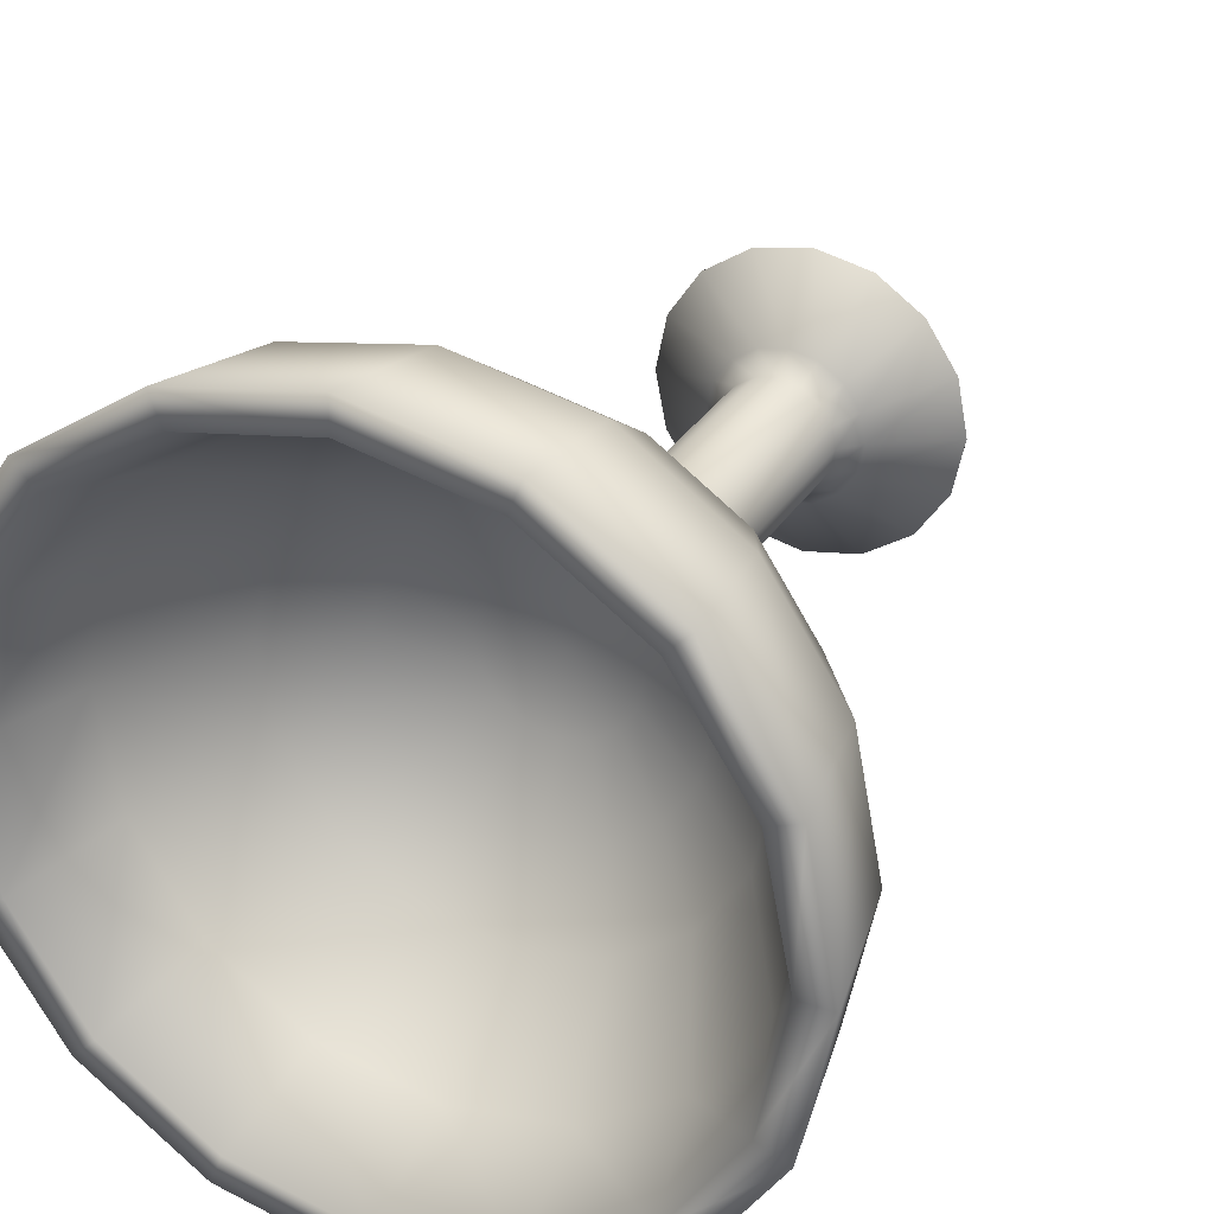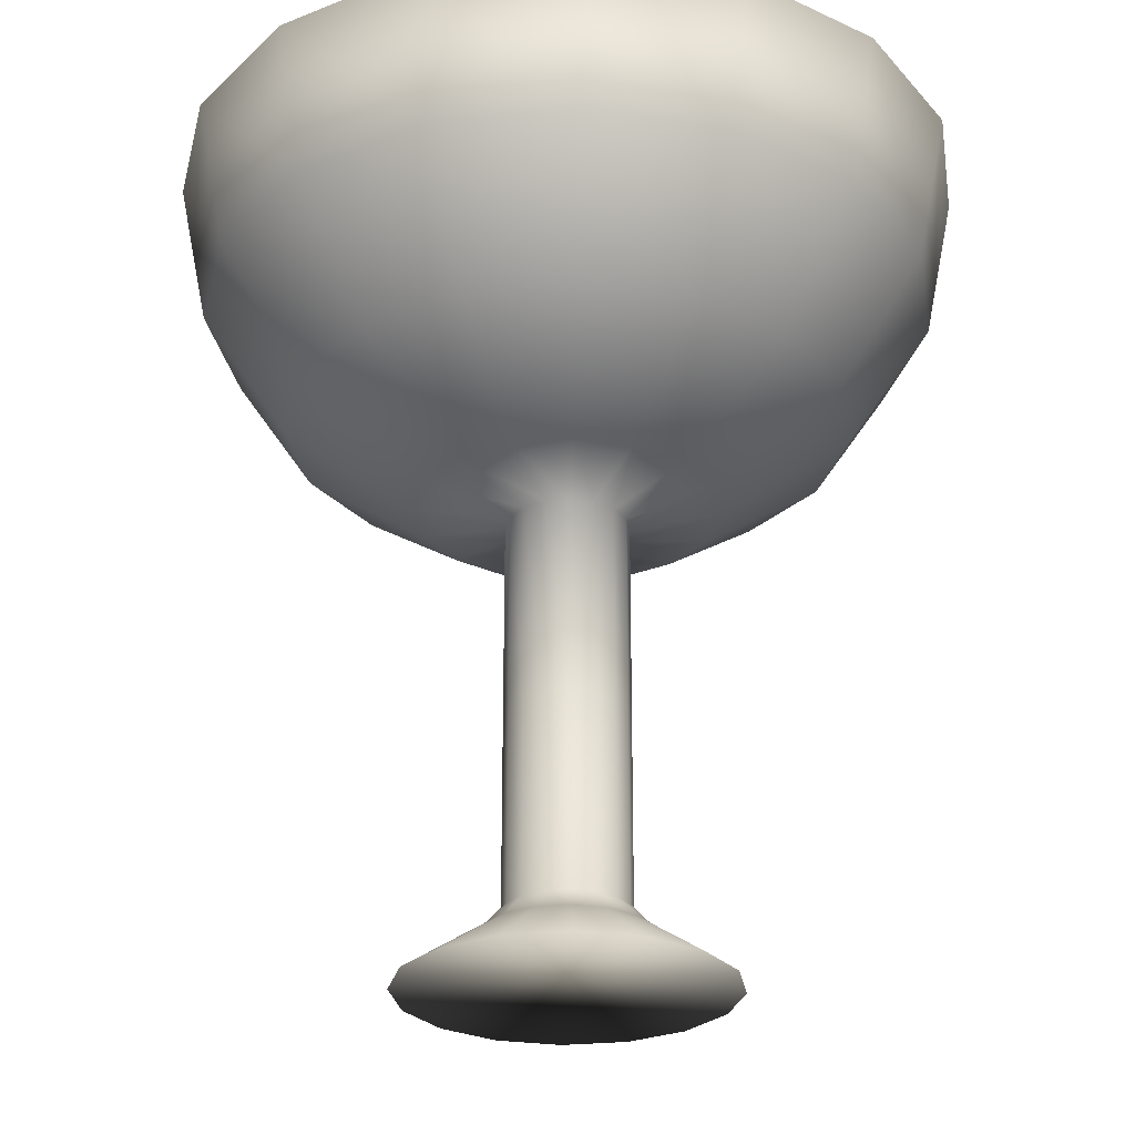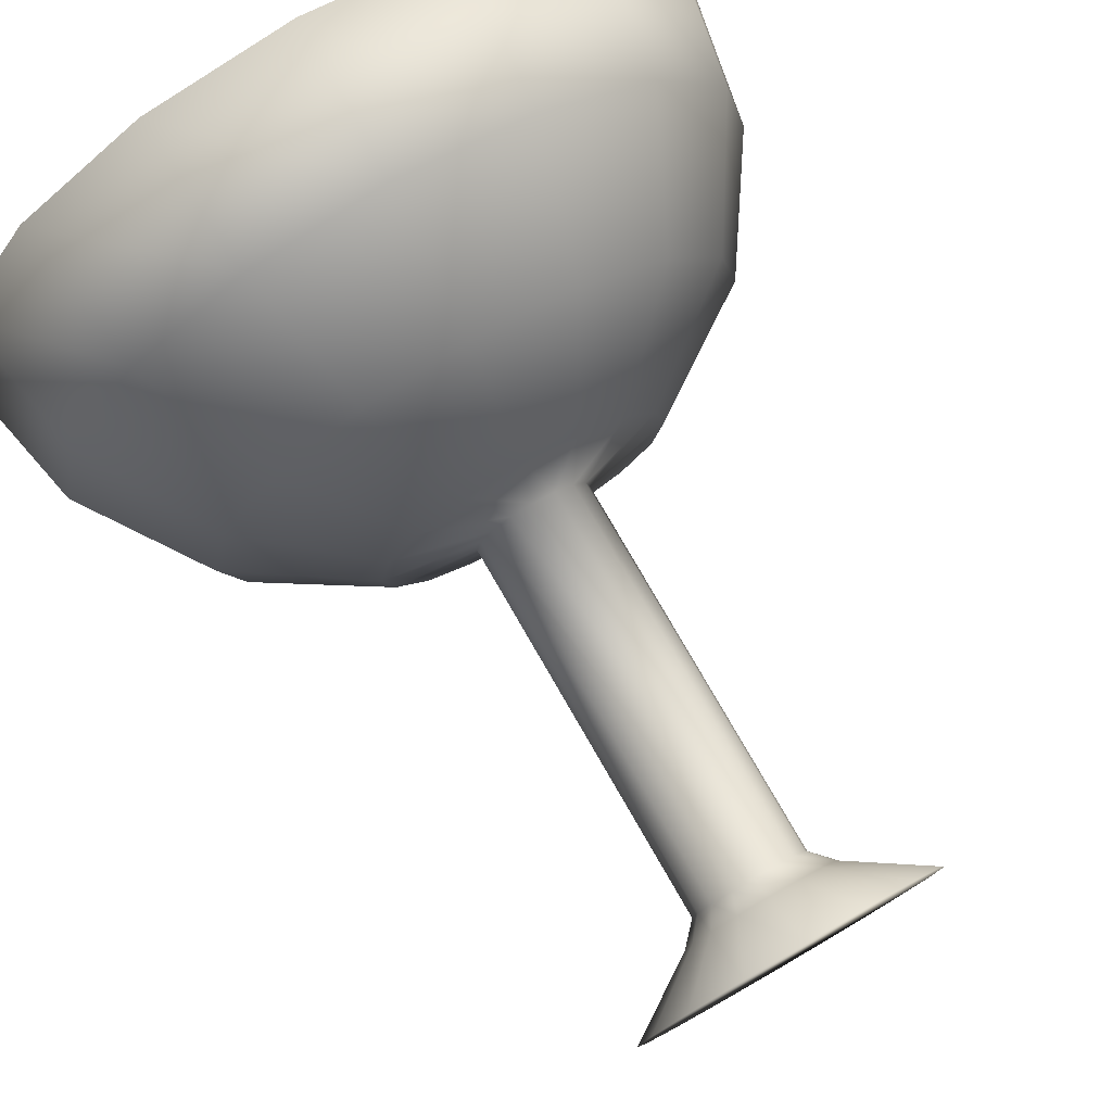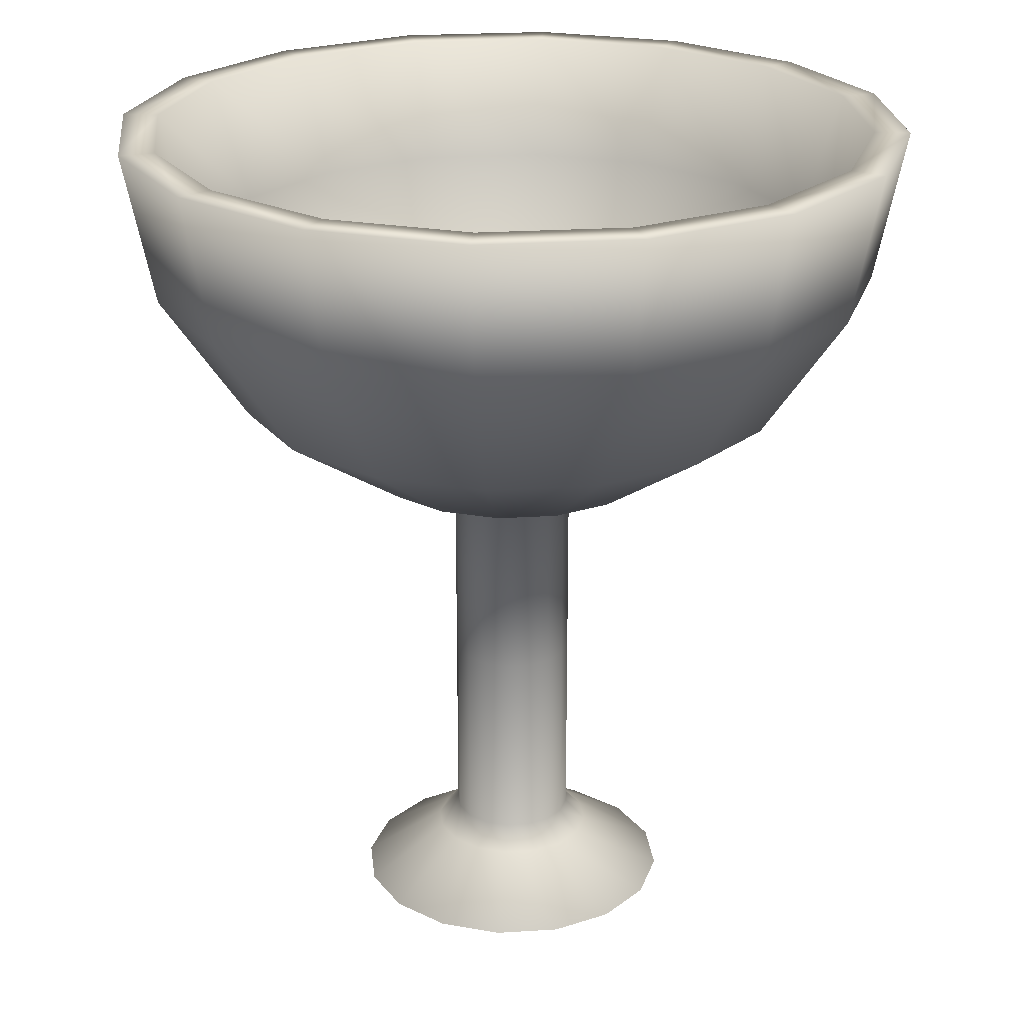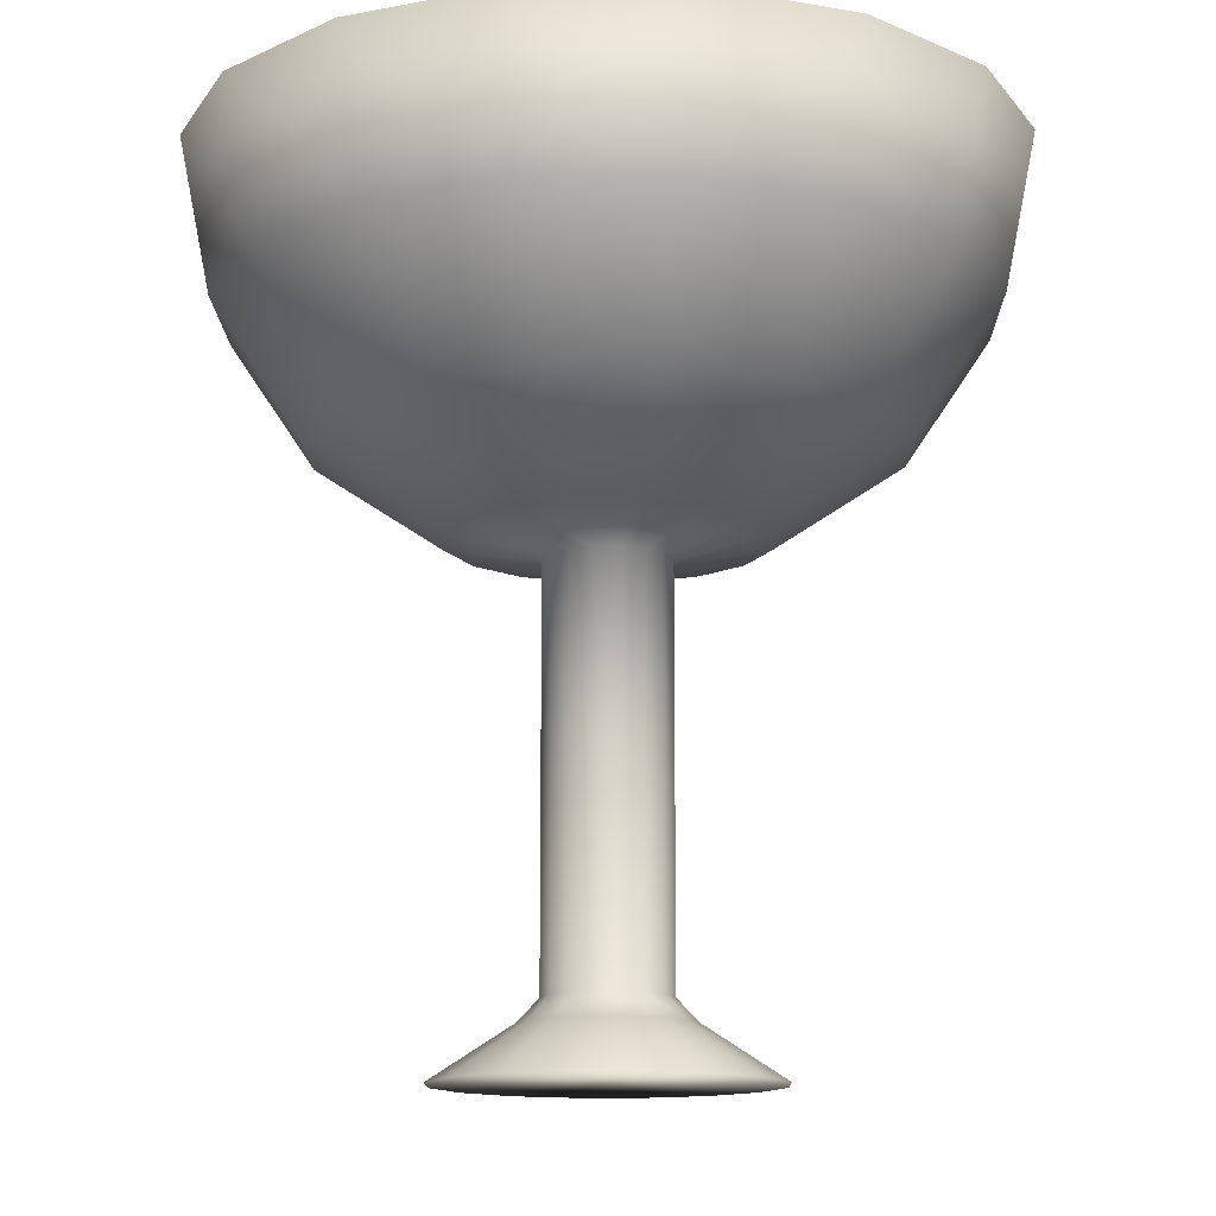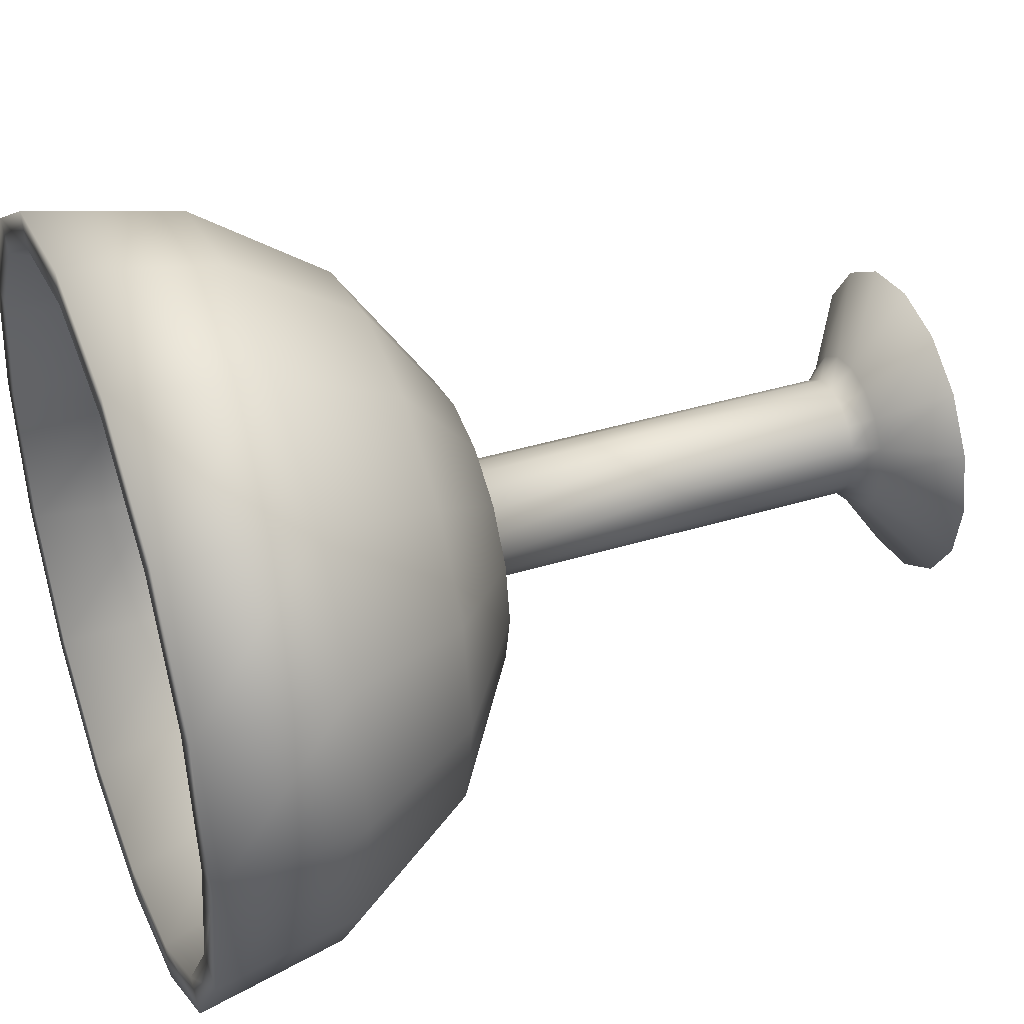
<metadata>
{"format":"obj","ext":"obj","renderer":"f3d","projection":"perspective","resolution":1024,"background":"white","views":[{"elev":30.6,"azim":-153.3,"up":"+Z"},{"elev":-26.8,"azim":155.5,"up":"+Y"},{"elev":78.1,"azim":-30.0,"up":"+Z"},{"elev":23.9,"azim":50.2,"up":"+Y"},{"elev":-13.2,"azim":124.7,"up":"+Y"},{"elev":39.4,"azim":-110.9,"up":"+Z"}]}
</metadata>
<code>
o sphere1
v 0.25 0.5376 0
v 0.231 0.5376 0.09567
v 0.1768 0.5376 0.1768
v 0.09567 0.5376 0.231
v 1.844e-17 0.5376 0.25
v -0.09567 0.5376 0.231
v -0.1768 0.5376 0.1768
v -0.231 0.5376 0.09567
v -0.25 0.5376 3.062e-17
v -0.231 0.5376 -0.09567
v -0.1768 0.5376 -0.1768
v -0.09567 0.5376 -0.231
v -4.28e-17 0.5376 -0.25
v 0.09567 0.5376 -0.231
v 0.1768 0.5376 -0.1768
v 0.231 0.5376 -0.09567
v 0.231 0.442 0
v 0.2134 0.442 0.08839
v 0.1633 0.442 0.1633
v 0.08839 0.442 0.2134
v 1.727e-17 0.442 0.231
v -0.08839 0.442 0.2134
v -0.1633 0.442 0.1633
v -0.2134 0.442 0.08839
v -0.231 0.442 2.829e-17
v -0.2134 0.442 -0.08839
v -0.1633 0.442 -0.1633
v -0.08839 0.442 -0.2134
v -3.93e-17 0.442 -0.231
v 0.08839 0.442 -0.2134
v 0.1633 0.442 -0.1633
v 0.2134 0.442 -0.08839
v 0.1768 0.3609 0
v 0.1633 0.3609 0.06765
v 0.125 0.3609 0.125
v 0.06765 0.3609 0.1633
v 1.395e-17 0.3609 0.1768
v -0.06765 0.3609 0.1633
v -0.125 0.3609 0.125
v -0.1633 0.3609 0.06765
v -0.1768 0.3609 2.165e-17
v -0.1633 0.3609 -0.06765
v -0.125 0.3609 -0.125
v -0.06765 0.3609 -0.1633
v -2.935e-17 0.3609 -0.1768
v 0.06765 0.3609 -0.1633
v 0.125 0.3609 -0.125
v 0.1633 0.3609 -0.06765
v 0.09567 0.3067 0
v 0.08839 0.3067 0.03661
v 0.06765 0.3067 0.06765
v 0.03661 0.3067 0.08839
v 8.986e-18 0.3067 0.09567
v -0.03661 0.3067 0.08839
v -0.06765 0.3067 0.06765
v -0.08839 0.3067 0.03661
v -0.09567 0.3067 1.172e-17
v -0.08839 0.3067 -0.03661
v -0.06765 0.3067 -0.06765
v -0.03661 0.3067 -0.08839
v -1.445e-17 0.3067 -0.09567
v 0.03661 0.3067 -0.08839
v 0.06765 0.3067 -0.06765
v 0.08839 0.3067 -0.03661
v 0.03827 0.2953 0
v 0.03536 0.2953 0.01464
v 0.02706 0.2953 0.02706
v 0.01464 0.2953 0.03536
v 5.471e-18 0.2953 0.03827
v -0.01464 0.2953 0.03536
v -0.02706 0.2953 0.02706
v -0.03536 0.2953 0.01464
v -0.03827 0.2953 4.687e-18
v -0.03536 0.2953 -0.01464
v -0.02706 0.2953 -0.02706
v -0.01464 0.2953 -0.03536
v -3.902e-18 0.2953 -0.03827
v 0.01464 0.2953 -0.03536
v 0.02706 0.2953 -0.02706
v 0.03536 0.2953 -0.01464
v 0.02706 0.0471 -0.02706
v 0.03536 0.0471 -0.01464
v 0.03827 0.0471 0
v 0.03536 0.0471 0.01464
v 0.02706 0.0471 0.02706
v 0.01464 0.0471 0.03536
v 5.471e-18 0.0471 0.03827
v -0.01464 0.0471 0.03536
v -0.02706 0.0471 0.02706
v -0.03536 0.0471 0.01464
v -0.03827 0.0471 4.687e-18
v -0.03536 0.0471 -0.01464
v -0.02706 0.0471 -0.02706
v -0.01464 0.0471 -0.03536
v -3.902e-18 0.0471 -0.03827
v 0.01464 0.0471 -0.03536
v 0.03626 0.03325 -0.03626
v 0.04738 0.03325 -0.01962
v 0.05128 0.03325 -2.58e-19
v 0.04738 0.03325 0.01962
v 0.03626 0.03325 0.03626
v 0.01962 0.03325 0.04738
v 8.037e-18 0.03325 0.05128
v -0.01962 0.03325 0.04738
v -0.03626 0.03325 0.03626
v -0.04738 0.03325 0.01962
v -0.05128 0.03325 6.022e-18
v -0.04738 0.03325 -0.01962
v -0.03626 0.03325 -0.03626
v -0.01962 0.03325 -0.04738
v -4.523e-18 0.03325 -0.05128
v 0.01962 0.03325 -0.04738
v 0.07209 0 -0.07209
v 0.09418 0 -0.03901
v 0.1019 0 -1.782e-18
v 0.09418 0 0.03901
v 0.07209 0 0.07209
v 0.03901 0 0.09418
v 2.06e-17 0 0.1019
v -0.03901 0 0.09418
v -0.07209 0 0.07209
v -0.09418 0 0.03901
v -0.1019 0 1.07e-17
v -0.09418 0 -0.03901
v -0.07209 0 -0.07209
v -0.03901 0 -0.09418
v -4.369e-18 0 -0.1019
v 0.03901 0 -0.09418
v -1.218e-17 0.3167 0
v 1.621e-17 0.5376 0.2276
v 6.19e-18 0.3833 0.15
v 6.628e-20 0.3468 0.1
v -6.057e-18 0.3261 0.05
v -1.83e-17 0.3261 -0.05
v -2.443e-17 0.3468 -0.1
v -3.055e-17 0.3833 -0.15
v -3.953e-17 0.5376 -0.2276
v 0.01913 0.3261 -0.04619
v 0.03827 0.3468 -0.09239
v 0.0574 0.3833 -0.1386
v 0.0871 0.5376 -0.2103
v 0.03536 0.3261 -0.03536
v 0.07071 0.3468 -0.07071
v 0.1061 0.3833 -0.1061
v 0.1609 0.5376 -0.1609
v 0.04619 0.3261 -0.01913
v 0.09239 0.3468 -0.03827
v 0.1386 0.3833 -0.0574
v 0.2103 0.5376 -0.0871
v 0.05 0.3261 0
v 0.1 0.3468 0
v 0.15 0.3833 0
v 0.2276 0.5376 7.182e-19
v 0.04619 0.3261 0.01913
v 0.09239 0.3468 0.03827
v 0.1386 0.3833 0.0574
v 0.2103 0.5376 0.0871
v 0.03536 0.3261 0.03536
v 0.07071 0.3468 0.07071
v 0.1061 0.3833 0.1061
v 0.1609 0.5376 0.1609
v 0.01913 0.3261 0.04619
v 0.03827 0.3468 0.09239
v 0.0574 0.3833 0.1386
v 0.0871 0.5376 0.2103
v -0.01913 0.3261 0.04619
v -0.03827 0.3468 0.09239
v -0.0574 0.3833 0.1386
v -0.0871 0.5376 0.2103
v -0.03536 0.3261 0.03536
v -0.07071 0.3468 0.07071
v -0.1061 0.3833 0.1061
v -0.1609 0.5376 0.1609
v -0.04619 0.3261 0.01913
v -0.09239 0.3468 0.03827
v -0.1386 0.3833 0.0574
v -0.2103 0.5376 0.0871
v -0.05 0.3261 6.123e-18
v -0.1 0.3468 1.225e-17
v -0.15 0.3833 1.837e-17
v -0.2276 0.5376 2.859e-17
v -0.04619 0.3261 -0.01913
v -0.09239 0.3468 -0.03827
v -0.1386 0.3833 -0.0574
v -0.2103 0.5376 -0.0871
v -0.03536 0.3261 -0.03536
v -0.07071 0.3468 -0.07071
v -0.1061 0.3833 -0.1061
v -0.1609 0.5376 -0.1609
v -0.01913 0.3261 -0.04619
v -0.03827 0.3468 -0.09239
v -0.0574 0.3833 -0.1386
v -0.0871 0.5376 -0.2103
v 1.303e-17 0.4605 0.2009
v -3.617e-17 0.4605 -0.2009
v 0.07687 0.4605 -0.1856
v 0.142 0.4605 -0.142
v 0.1856 0.4605 -0.07687
v 0.2009 0.4605 4.361e-19
v 0.1856 0.4605 0.07687
v 0.142 0.4605 0.142
v 0.07687 0.4605 0.1856
v -0.07687 0.4605 0.1856
v -0.142 0.4605 0.142
v -0.1856 0.4605 0.07687
v -0.2009 0.4605 2.504e-17
v -0.1856 0.4605 -0.07687
v -0.142 0.4605 -0.142
v -0.07687 0.4605 -0.1856
v 0.02706 0.1712 -0.02706
v 0.03536 0.1712 -0.01464
v 0.03827 0.1712 0
v 0.03536 0.1712 0.01464
v 0.02706 0.1712 0.02706
v 0.01464 0.1712 0.03536
v 5.471e-18 0.1712 0.03827
v -0.01464 0.1712 0.03536
v -0.02706 0.1712 0.02706
v -0.03536 0.1712 0.01464
v -0.03827 0.1712 4.687e-18
v -0.03536 0.1712 -0.01464
v -0.02706 0.1712 -0.02706
v -0.01464 0.1712 -0.03536
v -3.902e-18 0.1712 -0.03827
v 0.01464 0.1712 -0.03536
g sphere1_default
f 1 17 32 16
f 1 153 157 2
f 2 18 17 1
f 2 157 161 3
f 3 19 18 2
f 3 161 165 4
f 4 20 19 3
f 4 165 130 5
f 5 21 20 4
f 5 130 169 6
f 6 22 21 5
f 6 169 173 7
f 7 23 22 6
f 7 173 177 8
f 8 24 23 7
f 8 177 181 9
f 9 25 24 8
f 9 181 185 10
f 10 26 25 9
f 10 185 189 11
f 11 27 26 10
f 11 189 193 12
f 12 28 27 11
f 12 193 137 13
f 13 29 28 12
f 13 137 141 14
f 14 30 29 13
f 14 141 145 15
f 15 31 30 14
f 15 145 149 16
f 16 32 31 15
f 16 149 153 1
f 17 33 48 32
f 18 34 33 17
f 19 35 34 18
f 20 36 35 19
f 21 37 36 20
f 22 38 37 21
f 23 39 38 22
f 24 40 39 23
f 25 41 40 24
f 26 42 41 25
f 27 43 42 26
f 28 44 43 27
f 29 45 44 28
f 30 46 45 29
f 31 47 46 30
f 32 48 47 31
f 33 49 64 48
f 34 50 49 33
f 35 51 50 34
f 36 52 51 35
f 37 53 52 36
f 38 54 53 37
f 39 55 54 38
f 40 56 55 39
f 41 57 56 40
f 42 58 57 41
f 43 59 58 42
f 44 60 59 43
f 45 61 60 44
f 46 62 61 45
f 47 63 62 46
f 48 64 63 47
f 49 65 80 64
f 50 66 65 49
f 51 67 66 50
f 52 68 67 51
f 53 69 68 52
f 54 70 69 53
f 55 71 70 54
f 56 72 71 55
f 57 73 72 56
f 58 74 73 57
f 59 75 74 58
f 60 76 75 59
f 61 77 76 60
f 62 78 77 61
f 63 79 78 62
f 64 80 79 63
f 65 212 211 80
f 66 213 212 65
f 67 214 213 66
f 68 215 214 67
f 69 216 215 68
f 70 217 216 69
f 71 218 217 70
f 72 219 218 71
f 73 220 219 72
f 74 221 220 73
f 75 222 221 74
f 76 223 222 75
f 77 224 223 76
f 78 225 224 77
f 79 210 225 78
f 80 211 210 79
f 81 97 112 96
f 81 210 211 82
f 82 98 97 81
f 82 211 212 83
f 83 99 98 82
f 83 212 213 84
f 84 100 99 83
f 84 213 214 85
f 85 101 100 84
f 85 214 215 86
f 86 102 101 85
f 86 215 216 87
f 87 103 102 86
f 87 216 217 88
f 88 104 103 87
f 88 217 218 89
f 89 105 104 88
f 89 218 219 90
f 90 106 105 89
f 90 219 220 91
f 91 107 106 90
f 91 220 221 92
f 92 108 107 91
f 92 221 222 93
f 93 109 108 92
f 93 222 223 94
f 94 110 109 93
f 94 223 224 95
f 95 111 110 94
f 95 224 225 96
f 96 112 111 95
f 96 225 210 81
f 97 113 128 112
f 98 114 113 97
f 99 115 114 98
f 100 116 115 99
f 101 117 116 100
f 102 118 117 101
f 103 119 118 102
f 104 120 119 103
f 105 121 120 104
f 106 122 121 105
f 107 123 122 106
f 108 124 123 107
f 109 125 124 108
f 110 126 125 109
f 111 127 126 110
f 112 128 127 111
f 114 115 116 117 118 119 120 121 122 123 124 125 126 127 128 113
f 129 133 162
f 129 138 134
f 129 142 138
f 129 146 142
f 129 150 146
f 129 154 150
f 129 158 154
f 129 162 158
f 129 170 166
f 129 174 170
f 129 178 174
f 129 182 178
f 129 186 182
f 129 190 186
f 130 165 202 194
f 131 164 163 132
f 132 163 162 133
f 132 167 168 131
f 133 166 167 132
f 134 138 139 135
f 134 190 129
f 135 139 140 136
f 135 191 190 134
f 136 140 196 195
f 136 192 191 135
f 137 195 196 141
f 138 142 143 139
f 139 143 144 140
f 140 144 197 196
f 141 196 197 145
f 142 146 147 143
f 143 147 148 144
f 144 148 198 197
f 145 197 198 149
f 146 150 151 147
f 147 151 152 148
f 148 152 199 198
f 149 198 199 153
f 150 154 155 151
f 151 155 156 152
f 152 156 200 199
f 153 199 200 157
f 154 158 159 155
f 155 159 160 156
f 156 160 201 200
f 157 200 201 161
f 158 162 163 159
f 159 163 164 160
f 160 164 202 201
f 161 201 202 165
f 164 131 194 202
f 166 133 129
f 166 170 171 167
f 167 171 172 168
f 168 172 204 203
f 169 203 204 173
f 170 174 175 171
f 171 175 176 172
f 172 176 205 204
f 173 204 205 177
f 174 178 179 175
f 175 179 180 176
f 176 180 206 205
f 177 205 206 181
f 178 182 183 179
f 179 183 184 180
f 180 184 207 206
f 181 206 207 185
f 182 186 187 183
f 183 187 188 184
f 184 188 208 207
f 185 207 208 189
f 186 190 191 187
f 187 191 192 188
f 188 192 209 208
f 189 208 209 193
f 193 209 195 137
f 194 203 169 130
f 195 209 192 136
f 203 194 131 168

</code>
